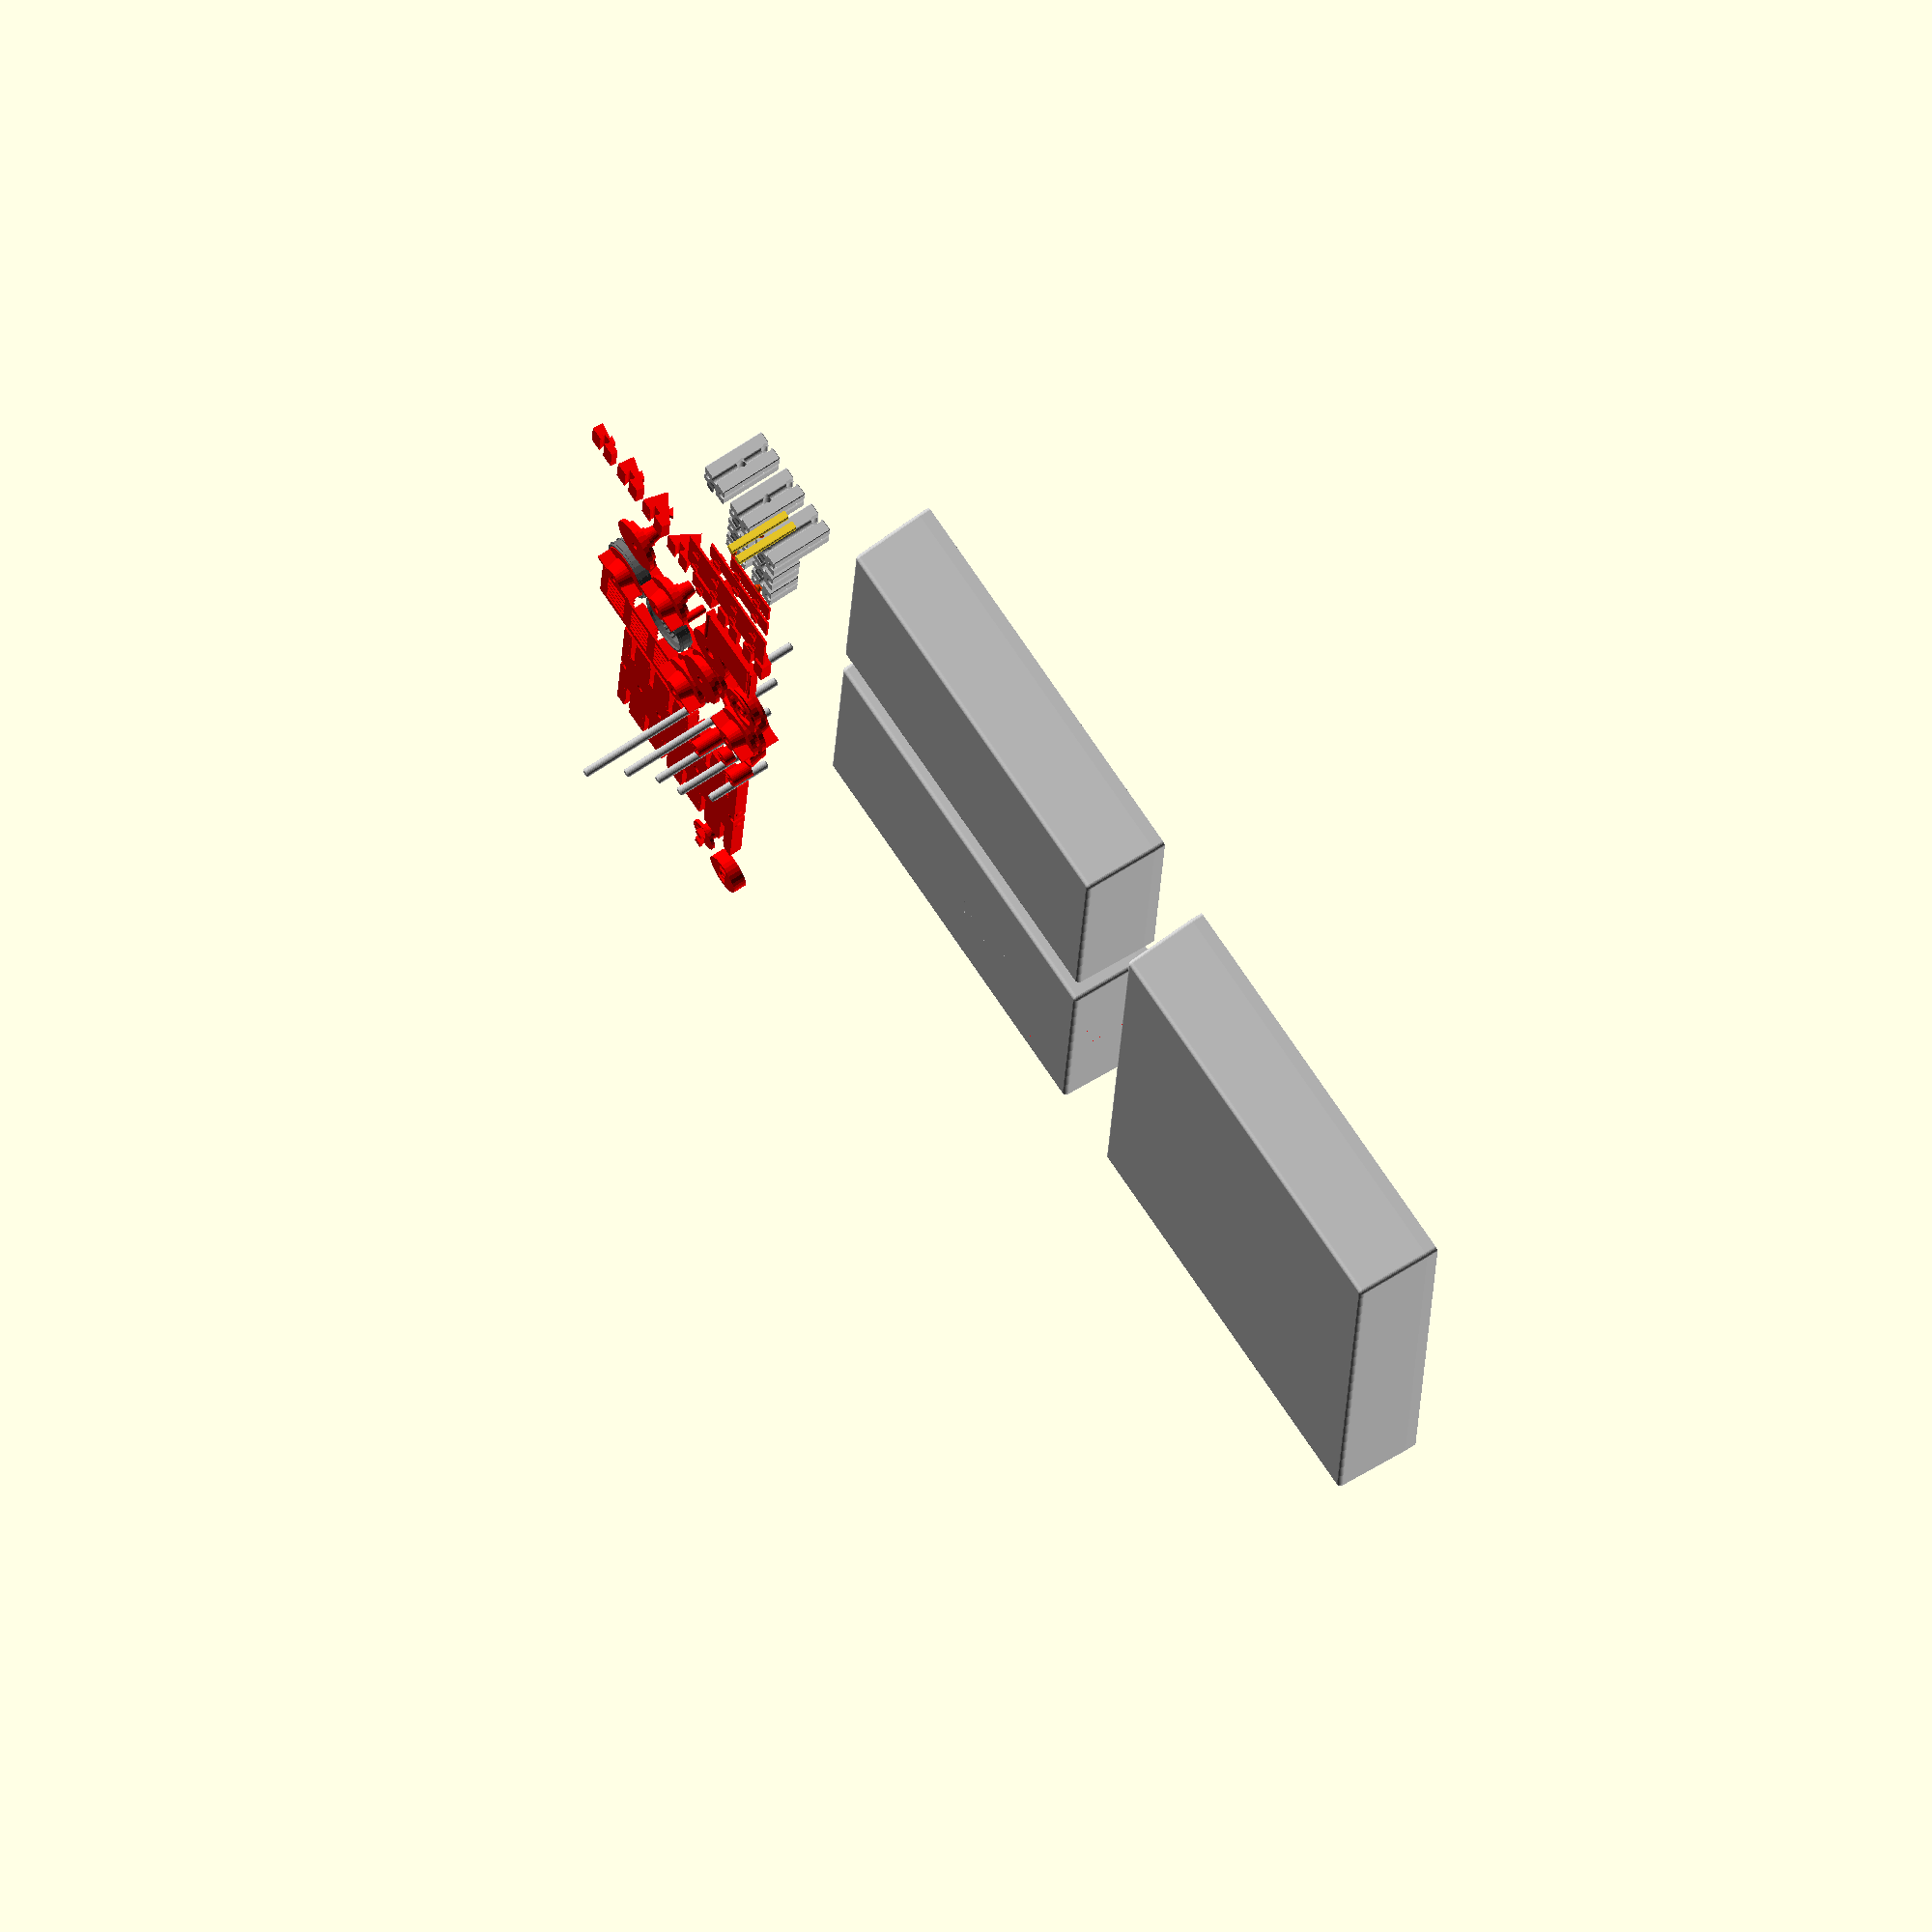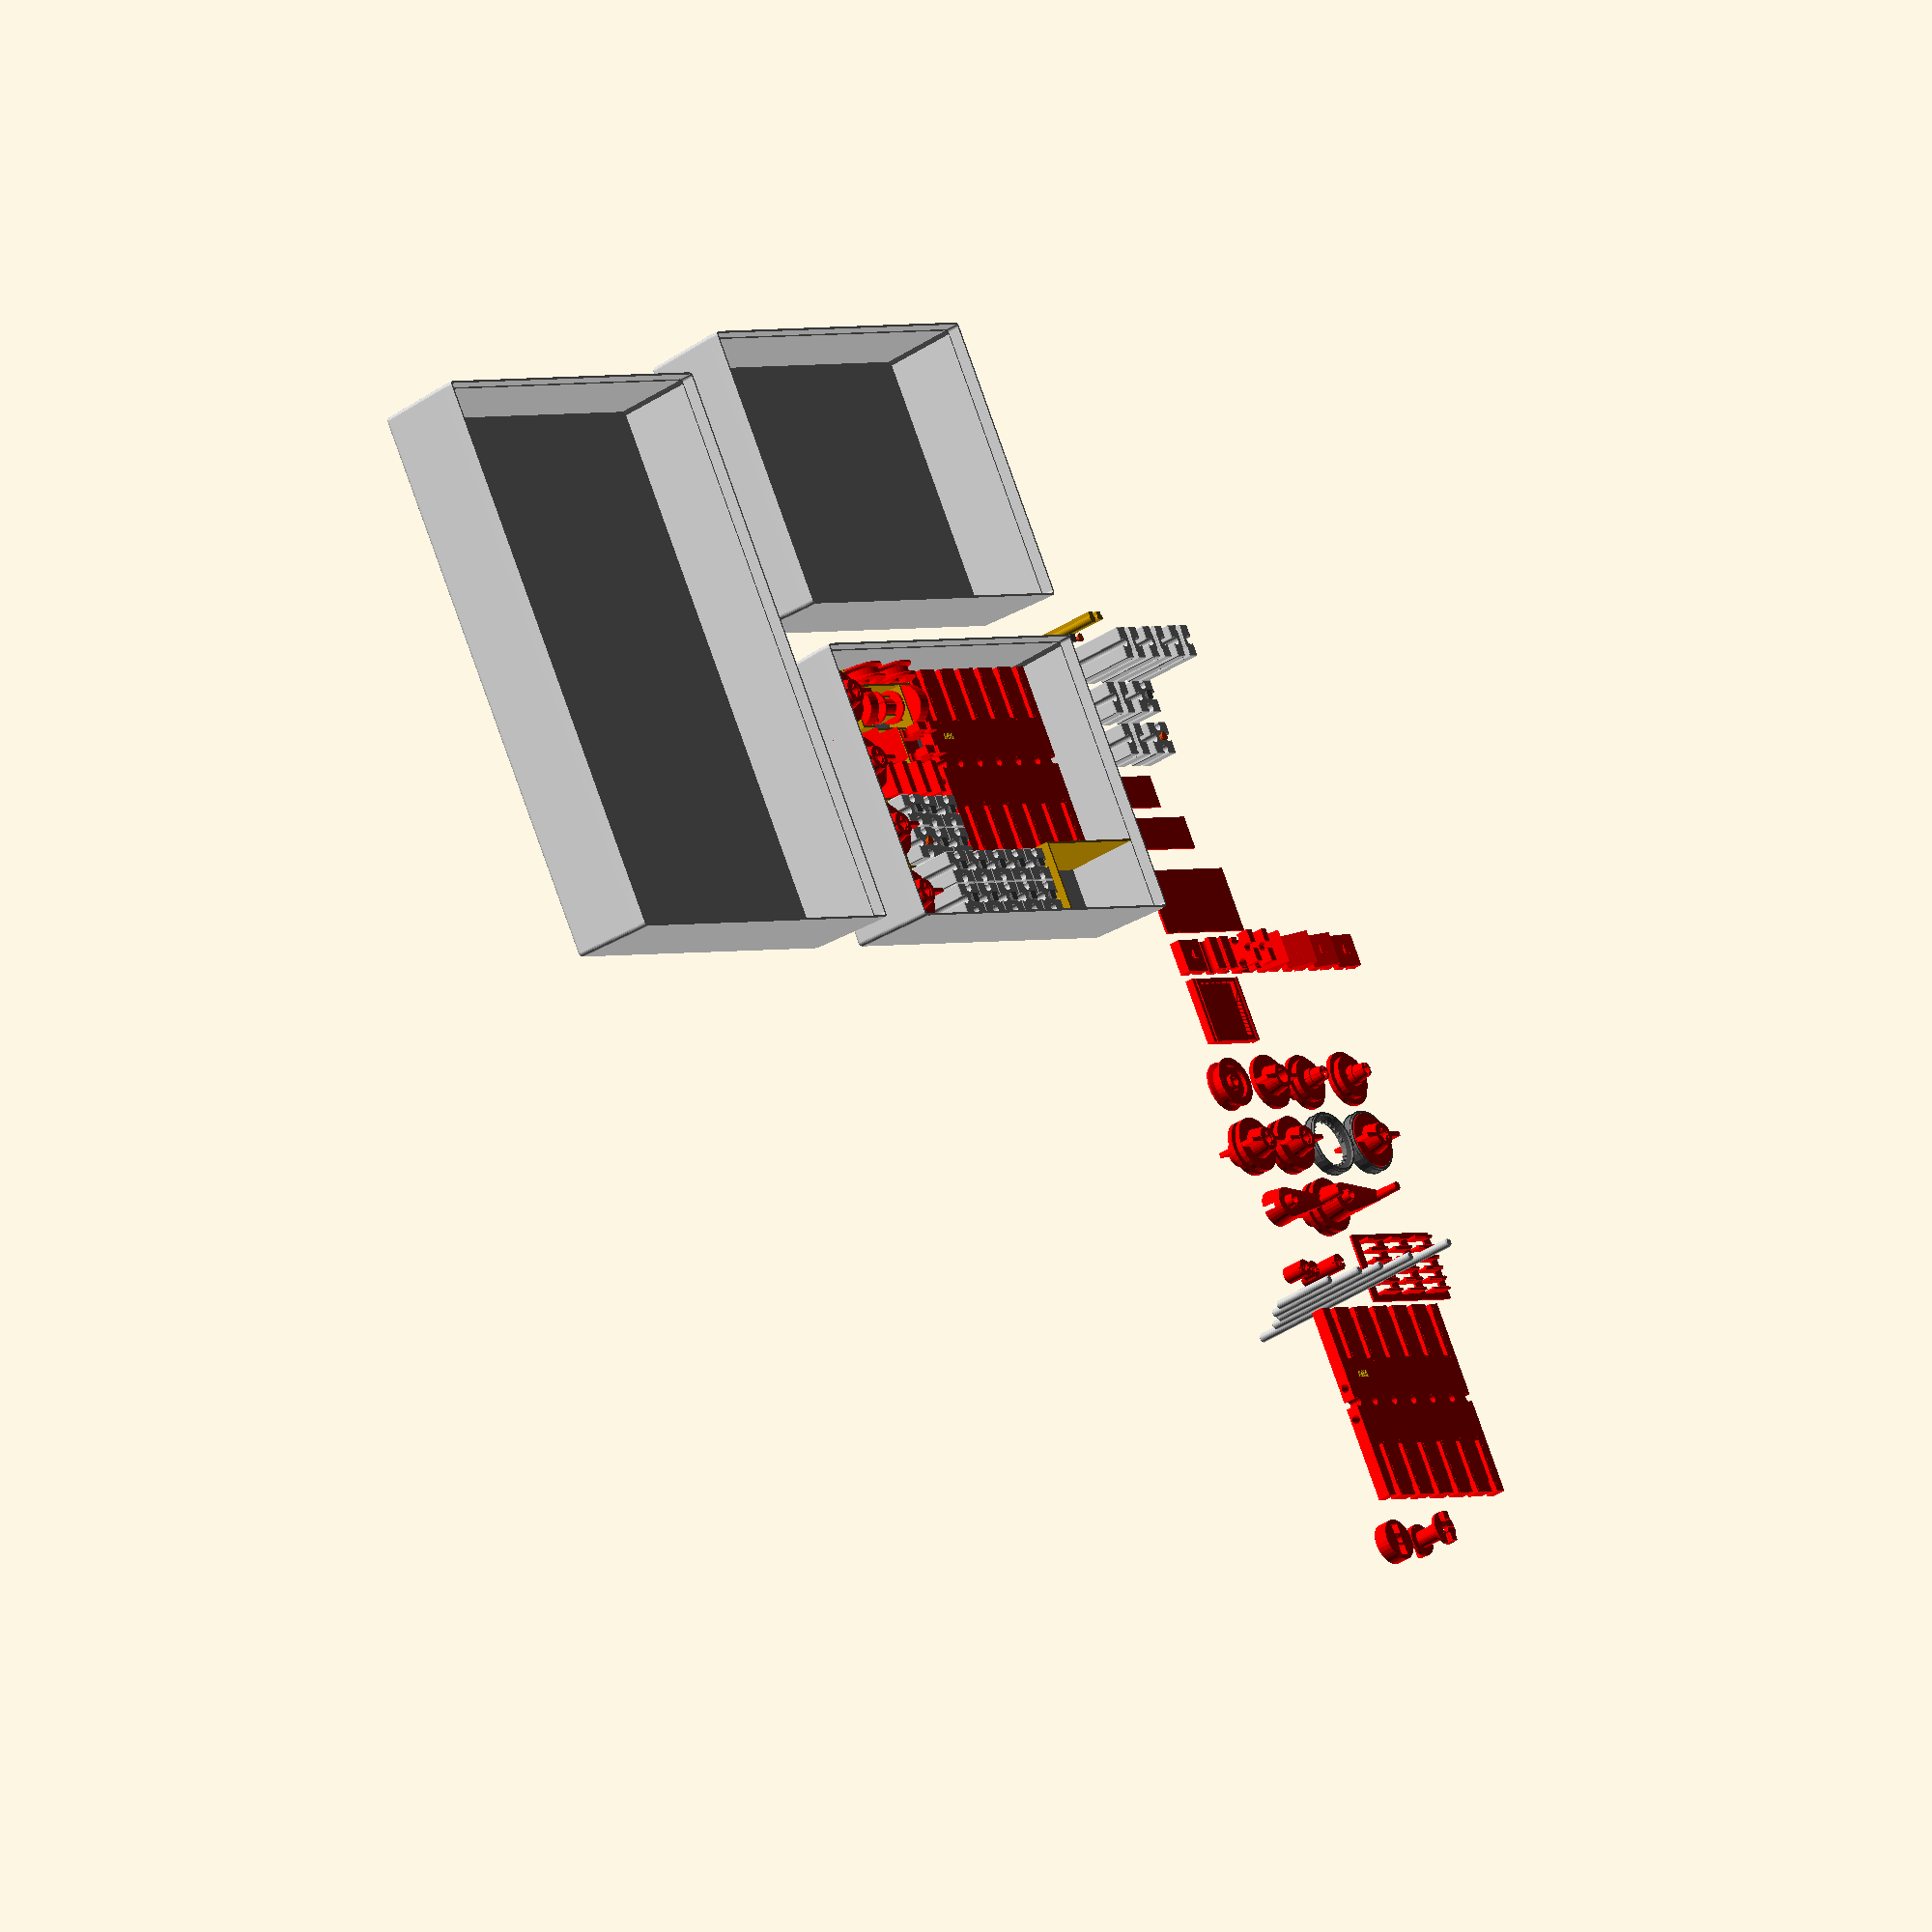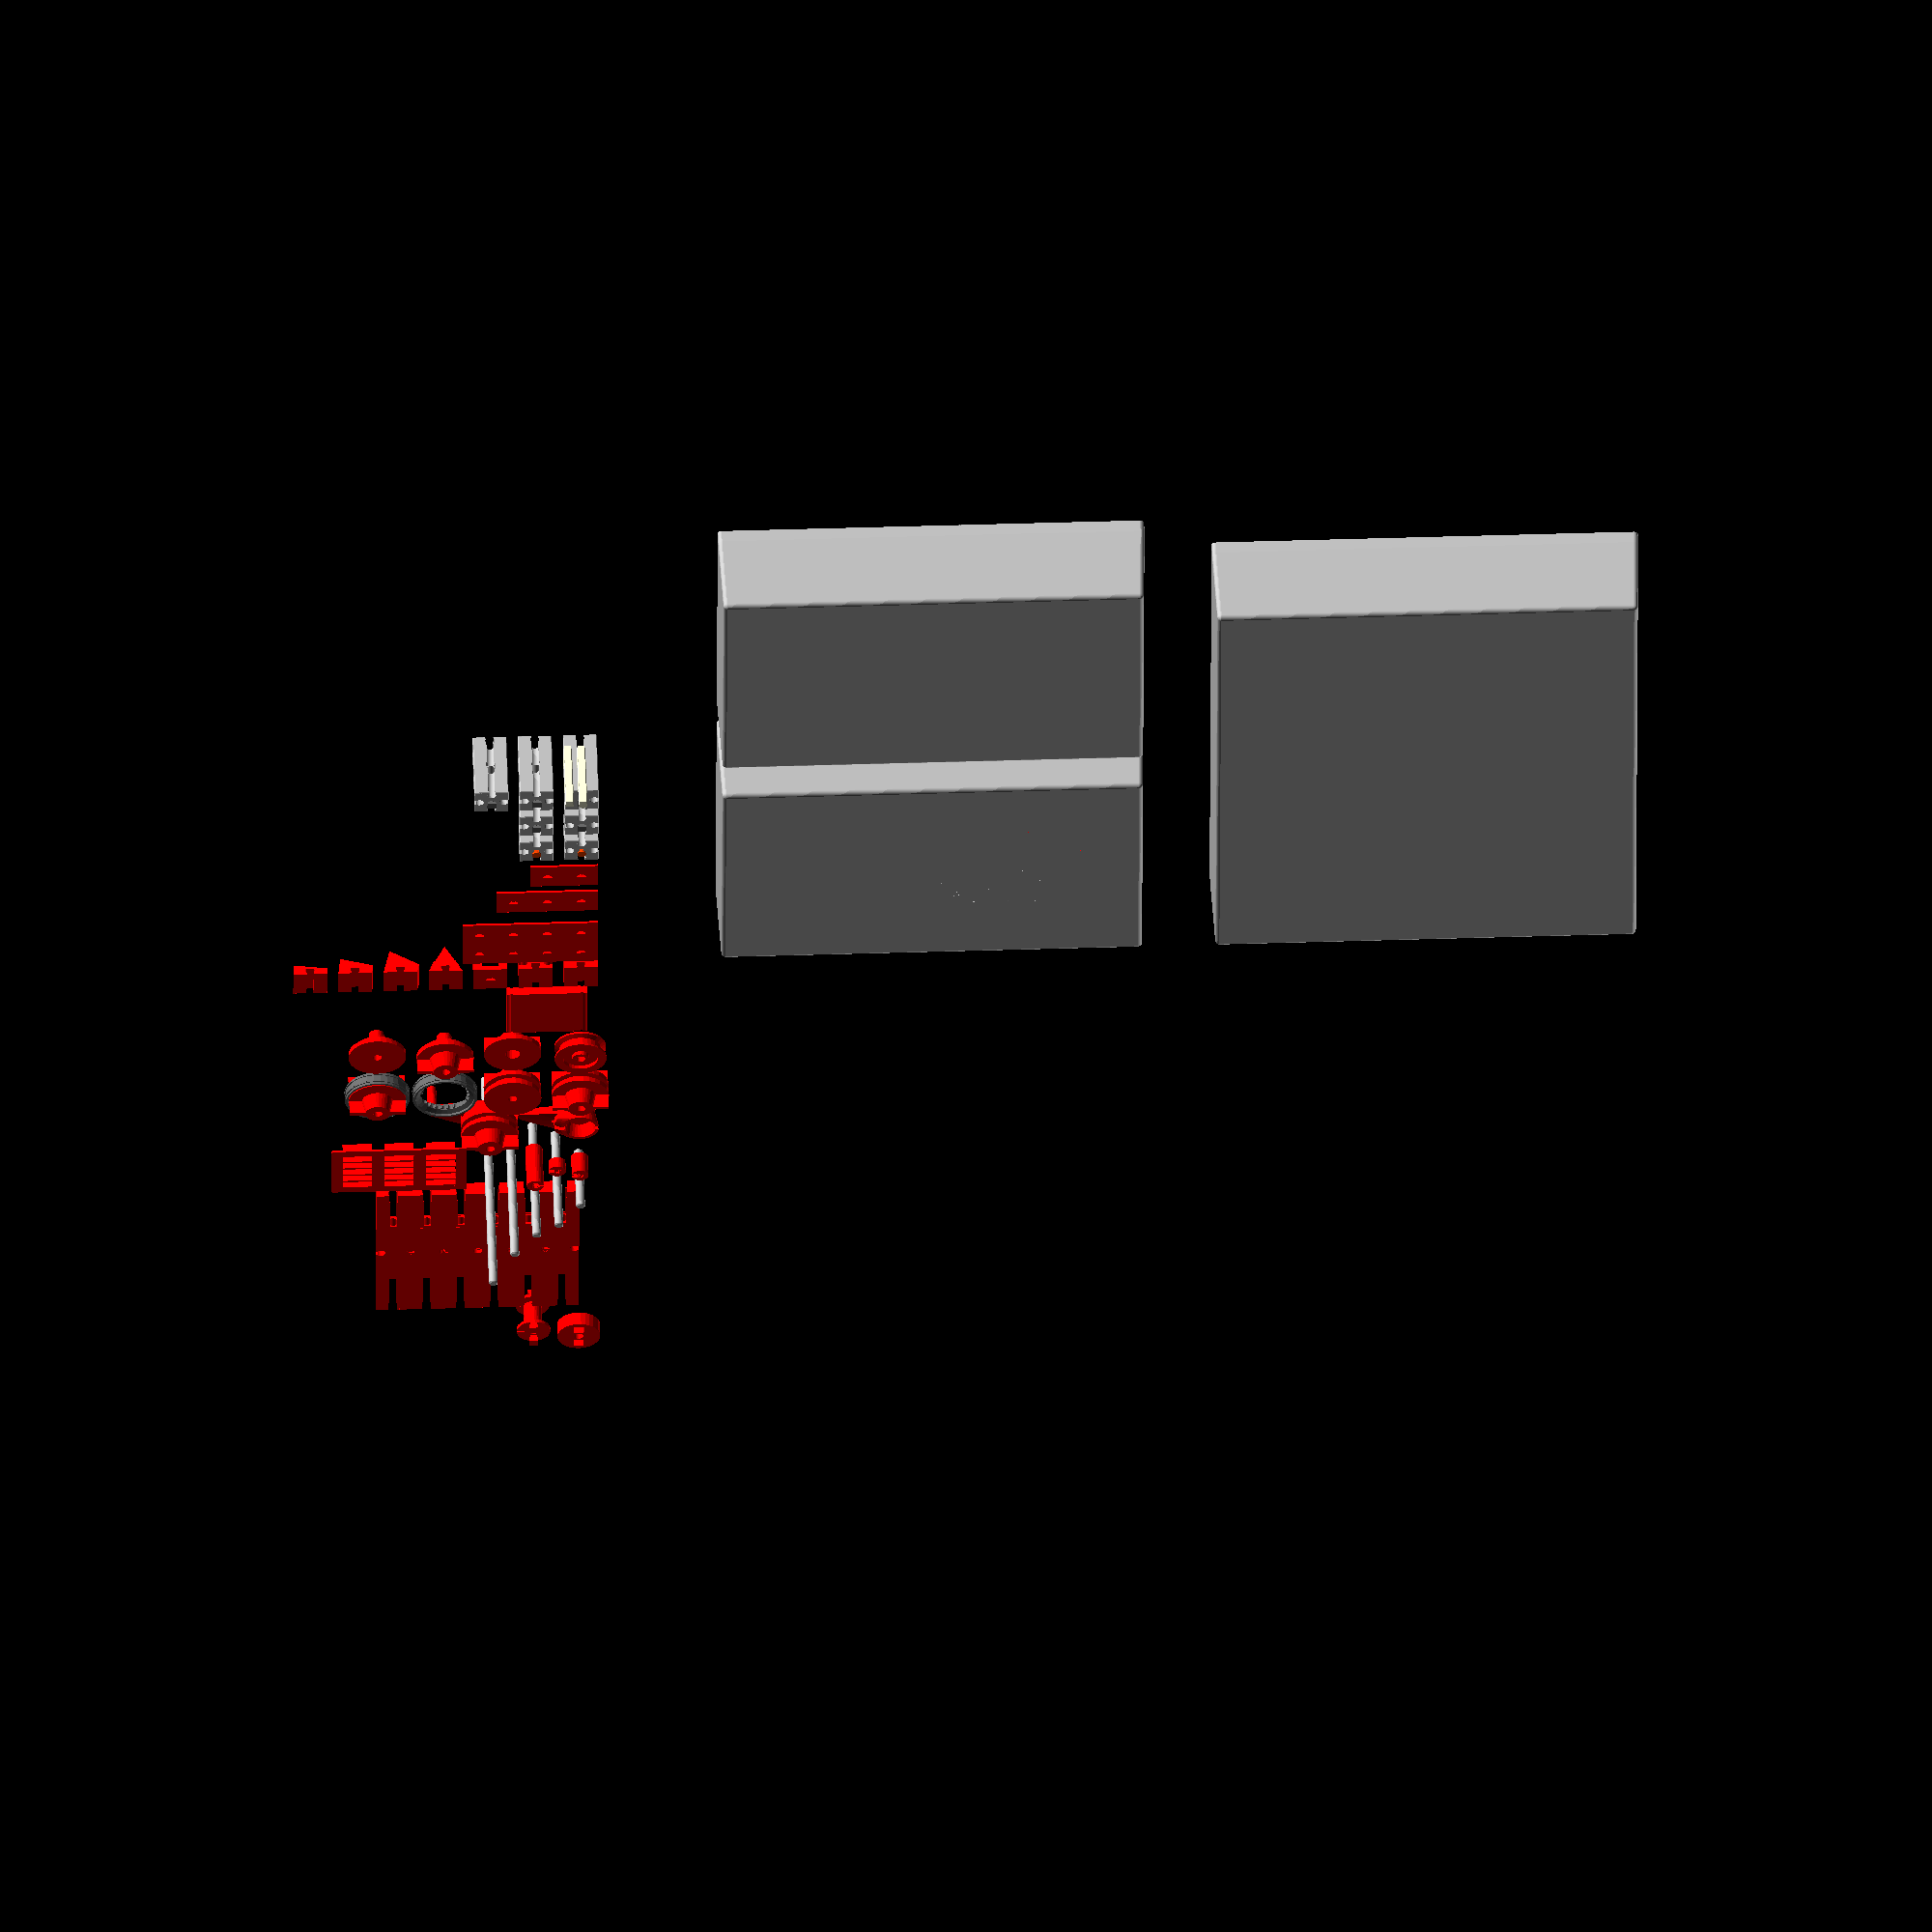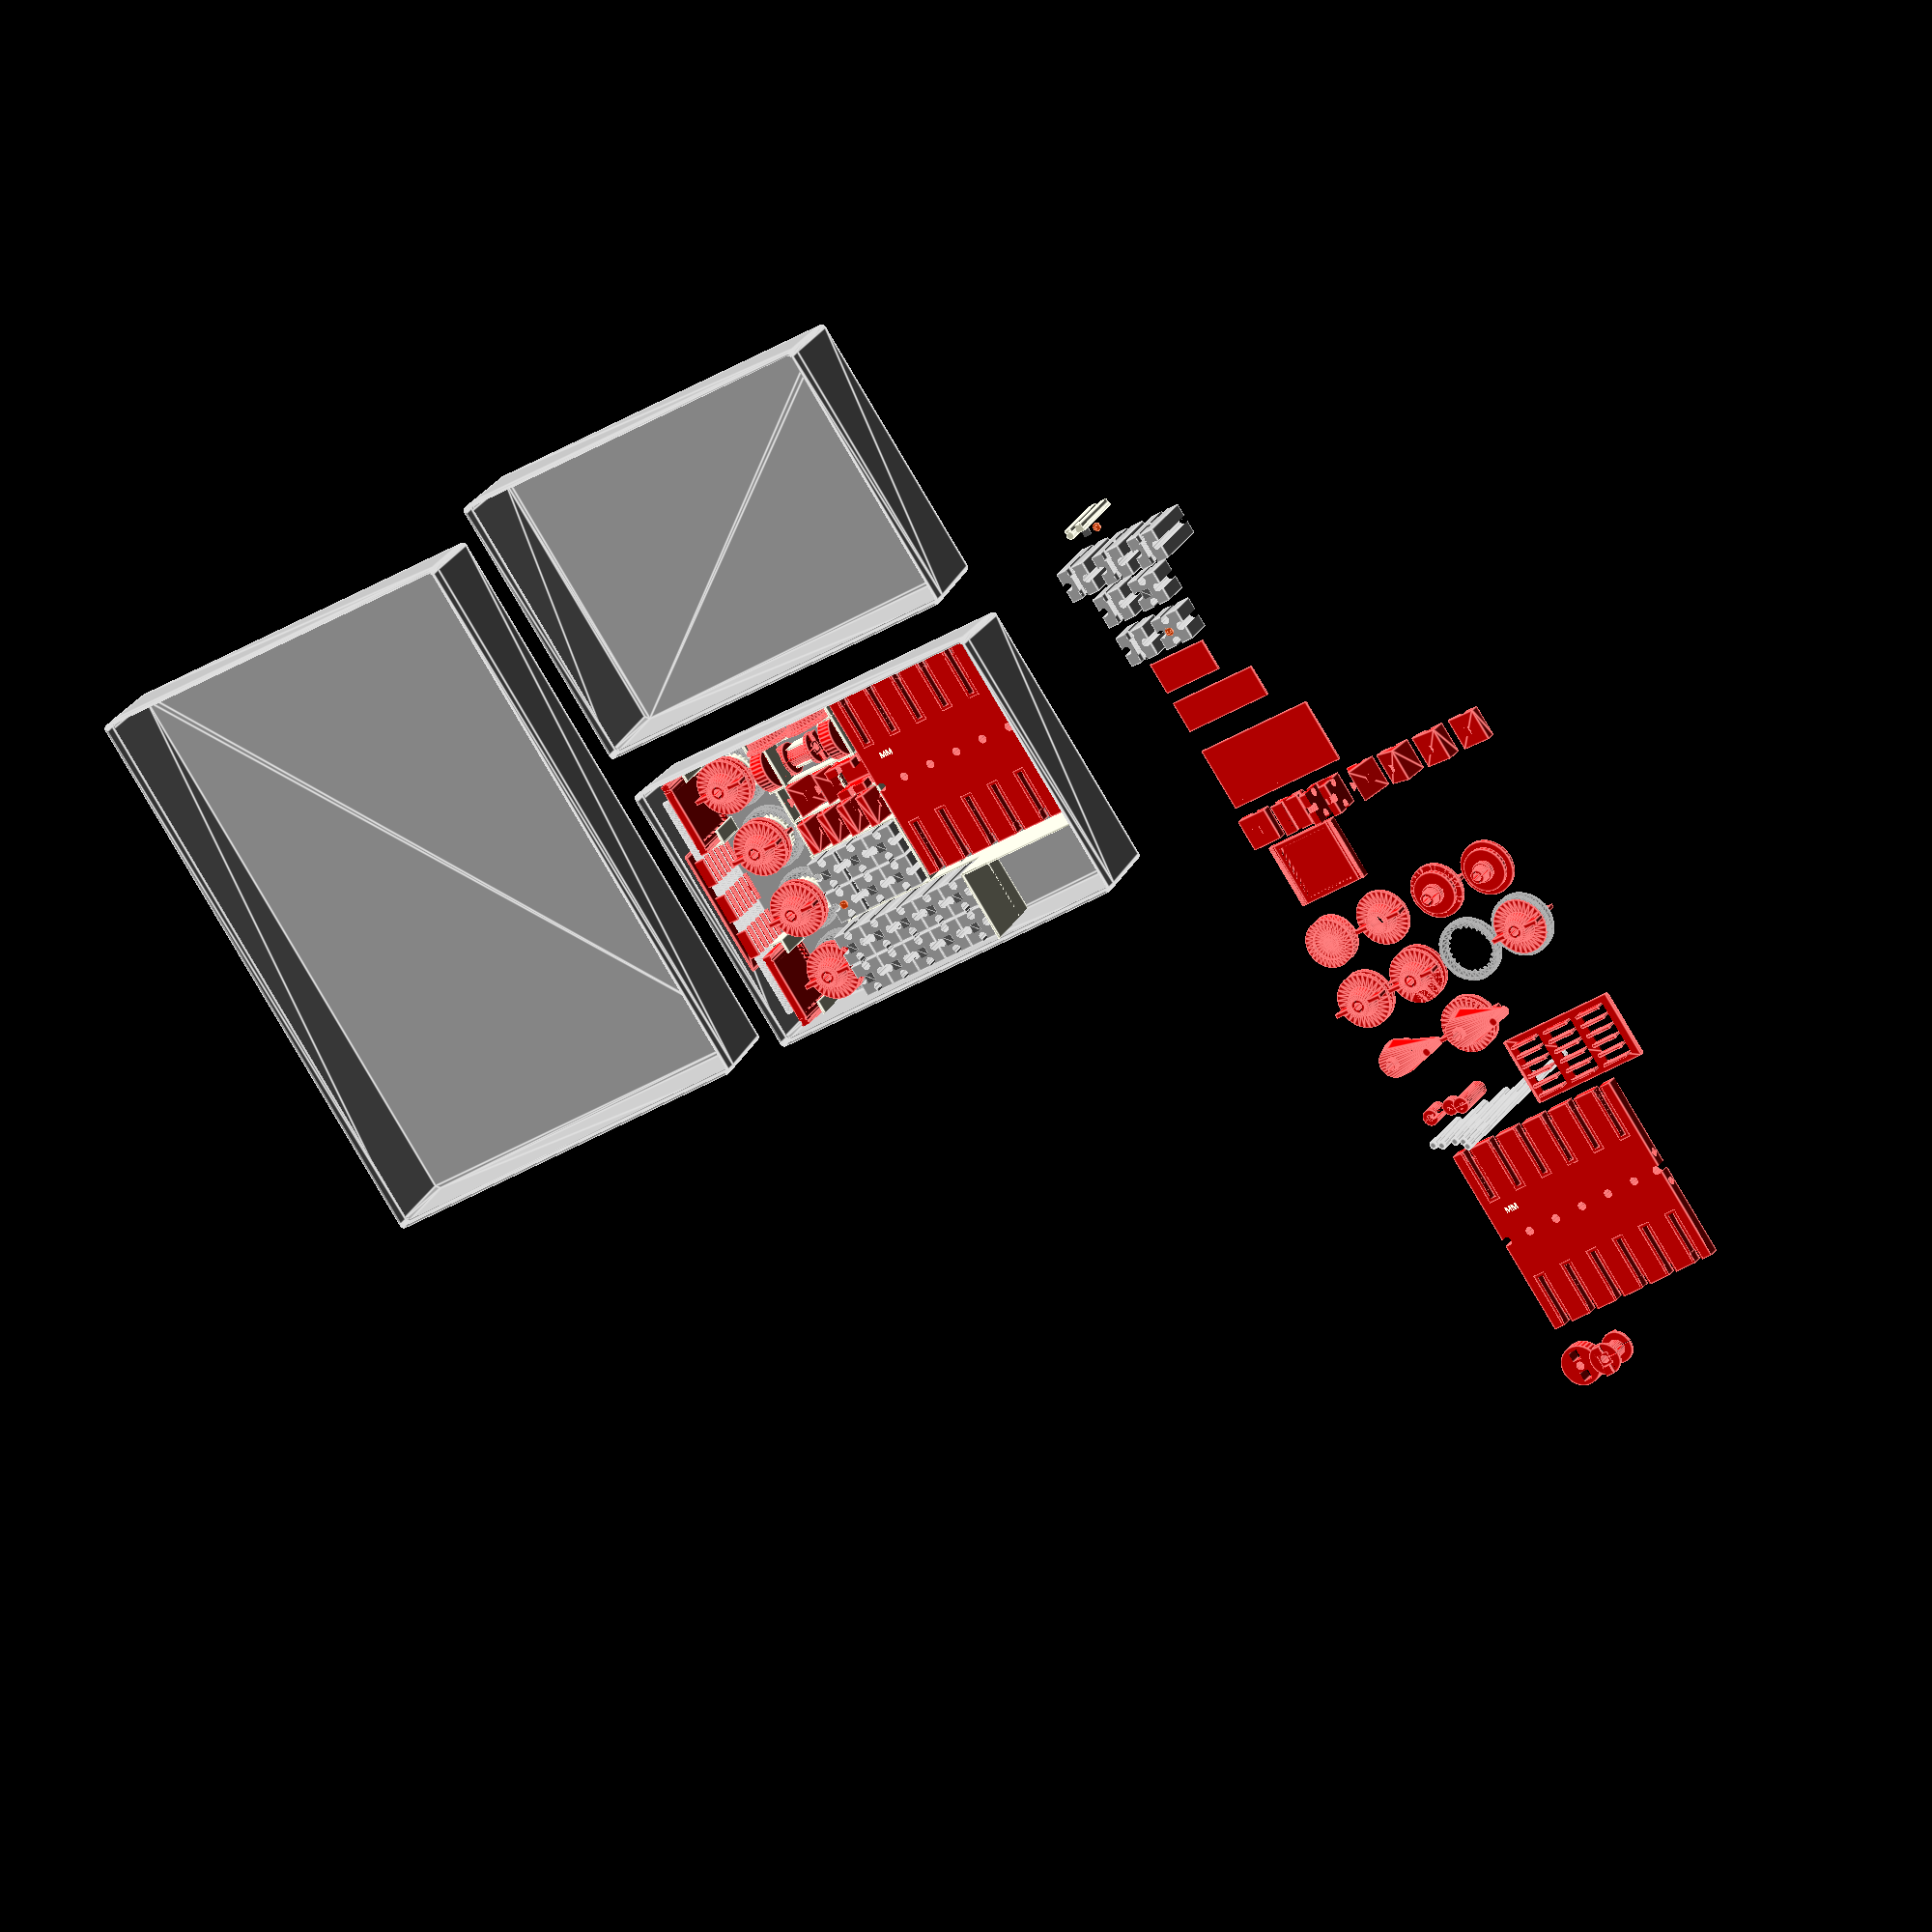
<openscad>
// === globale Variablen ===========================

no_screwslots = false;  // Schraubenschlitze in den Rastnasen

$fn=30;


// === reale Bausteine =============================

/**
 * 1966:31003 Baustein 30 (graun)
 */
module Baustein30(color="Silver") {
    Grundbaustein(color=color);
}

/**
 * 1973:31004 Baustein 30 Vierkantbohrung (grau)
 */
module Baustein30viereckloch(color="Silver") {
    Grundbaustein(color=color, querloch=true,viereckloch=true);
}

/**
 * 1966:31004 Baustein 30 Rundbohrung (grau)
 */
module Baustein30rundloch(color="Silver") {
    Grundbaustein(color=color, querloch=true,viereckloch=false);
}

/**
 * 1966:31005 Baustein 15 (grau)
 */
module Baustein15(color="Silver") {
    Grundbaustein(len=15,color=color);
}

/**
 * 1966:31006 Baustein 15 2Z (grau)
 */
module Baustein15_2z(color="Silver") {
    Grundbaustein(len=15,rastnasen=2,color=color);
}

/**
 * 1966:31007 Baustein 15 2RZ (rot)
 */
module Baustein15_2rz(color="Silver") {
    Grundbaustein(len=15,rastnasen=2,rundnase=true,color=color);
}

/**
 * 1966:31059 Baustein 15 RZ (rot)
 */
module Baustein15rz(color="Silver") {
    Grundbaustein(len=15,rundnase=true,color=color);
}

/**
 * 1973:37237 Baustein 5 (rot)
 */
module Baustein5() {
    color("red") {
        difference () {
            translate ([-7.5,-7.5]) cube([15,15,5]);
            rotate ([-90,0,0]) flachnut();
        };
        translate ([0,0,5]) rastnase();
    };
}

/**
 * 1975:37468 Baustein 7.5 (rot)
 */
module Baustein7() {
    color("red") {
        difference () {
            translate ([-7.5,-7.5]) cube([15,15,7.5]);
            // die beiden Flachnuten oben und unten
            rotate ([-90,0,0]) flachnut();
            translate ([0,0,7.5]) rotate ([90,0,0]) flachnut();
            // die Rundnuten an den Seiten
            // links
            translate ([-7.5,0,7.5/2])
                rotate ([0,90,90])
                    nut();
            // rechts
            translate ([7.5,0,7.5/2])
                rotate ([0,90,270])
                    nut();

        };
    };
}

/**
 * 1975:37636 Rollenlager 15 (rot)
 *
 * Ausrichtung: Rastnasen unten, Innenraum offen entlang Y-Achse
 * FIXME: Materialstärke wild geschätzt. Nachmessen!
 */
module Rollenlager15() {
    color("red") {
        difference () {
            // Grundkörper
            translate ([-7.5,-7.5,0]) cube(15);
            // Aussparung Innenraum
            translate ([-3.75,-8,2]) cube([7.5,16,15]);
            // Nut hinten
//            translate ([0,7.5,0]) rotate ([0,0,0])  nut();
            // Nut vorne
//            translate ([0,-7.5,0]) rotate ([0,0,180])  nut();
            // Nut hinten
            translate ([0,7.5,7.5]) rotate ([0,90,0])  nut();
            // Nut hinten
            translate ([0,-7.5,7.5]) rotate ([180,90,0])  nut();
            // Nut oben
            translate ([0,0,15]) rotate ([90,0,90])  nut();
        };
        rotate ([180,0,0]) rastnase();
    };
}


/**
 * 1966:31010 Winkelstein 60° (rot)
 *
 * Referenzpunkt: mittig auf der Seite mit der Flachnut
 */
module Winkelstein60() {
    color("Red") {
        winkelstein(r=7.5,a=60);
        translate([7.5,0])
            rotate([0,60,0])
                translate([-7.5,0])
                    rastnase();
    };
}

/**
 * 1966:31011 Winkelstein 30° (rot)
 *
 * Referenzpunkt: mittig auf der Seite mit der Flachnut
 * Geometrie: 30° Segment eines Kreisbogens mit r=15mm
 * Die Rastnase und die Flachnut liegen genau auf diesem Radius.
 *
 *
 */
module Winkelstein30() {
    winkelstein(r=15,a=30);
}


/**
 * 1983:31981 Winkelstein 15° (rot)
 *
 * Referenzpunkt: mittig auf der Seite mit der Flachnut
 * Geometrie: 15° Segment eines Kreisbogens mit r=22.5mm
 * Die Rastnase und die Flachnut liegen genau auf diesem Radius.
 *
 *
 */
module Winkelstein15() {
    winkelstein(r=22.5,a=15);
}


/**
 * 1984:32071 Winkelstein 7.5° (rot)
 *
 * Referenzpunkt: mittig auf der Seite mit der Flachnut
 * Geometrie: 7.5° Segment eines Kreisbogens mit r=30mm
 * Die Rastnase und die Flachnut liegen genau auf diesem Radius.
 *
 * FIXME: Der Radius ist nur geraten, ich hatte keine Teile zum
 * Nachmessen!
 */
module Winkelstein7() {
    winkelstein(r=30,a=7.5);
}


/**
 * 1966:31013 Flachstein 30 (rot)
 *
 * Referenzpunkt: linke untere Ecke
 */
module Flachstein30(color="Red") {
    color(color) {
        difference() {
            union() {
                translate([30,15,0]) rotate([0,90,90]) flachnut();
                translate([0,15,0])  rotate([0,90,270]) flachnut();
                translate([0,0,-2]) cube ([30,30,4]);
            };
            translate([2,2,0]) cube ([26,26,2.01]);
        };
    }
}


/**
 * 1971:35795 Seilrolle 21x7 (rot)
 *
 * Referenzpunkt: Mittig auf der Drehachse
 */
module Seilrolle21x7() {
    color("Red")
    rotate_extrude(convexity = 10)
    polygon( points=[
        // top side profile:
        // d=4mm inner hole, d=7.5mm inner flange, d=15.5mm middle flange (3.5mm thick), d=23mm outer flange
        [2.05,3.5],[3.75,3.5],[3.75,1.75],[7.75,1.75],[7.75,3.5],[11.5,3.5],
        // outer side profile:
        //   1mm staight, 1mm -2mm,
        //   3mm staight,
        //   1mm +2mm, 1mm straight
        [11.5,2.5],[9.5,1.5],
        [9.5,-1.5],[11.5,-2.5],
        // bottom side (symmetrical to the top side)
    [11.5,-3.5],[7.75,-3.5],[7.75,-1.75],[3.75,-1.75],[3.75,-3.5],[2.05,-3.5],[2.05,3.5]
    ] );
    }


/**
  * 1966:31014 Nabe 25 komplett
  *
  * Referenzpunkt: mittig in der Radaufnahme
  * Größen:
  * - von Mitte bis Oberseite der Hauptscheibe: 3.3mm
  * - Von Mitte bis Unten: 10.55-1.1 = 9.45mm
  * - von Mitte bis Oben:   8.7 +1.1 = 9.8mm
  * - Gesamthöhe 19.25mm (FIXME: soll = 18mm)
  * 
  */
module Nabe() {
    translate([0,0,1.1]) Nabenoberteil();
    translate([0,0,-1.1]) Nabenunterteil();
//    translate([0,0,-4.75]) Nabenunterteil();
}

/**
  * 1966:31015 Flachnabe 25 komplett (rot)
  *
  * Referenzpunkt: mittig bei der Radaufnahme
  * Größen:
  * - von Mitte bis Oberseite der Hauptscheibe: 3.3mm
  * - Von Mitte bis Unten: 12.75-3.65 = 9.1mm
  * - von Mitte bis Oben:   8.7 +1.1  = 9.8mm
  * - Gesamthöhe
  * 
  */
module Flachnabe() {
    translate([0,0,1.1]) Nabenoberteil();
    translate([0,0,-3.65]) Flachnabenunterteil();
}

/**
 * 1966:31026 Handkurbel KR25 (rot)
 *
 * Simplified model with only aprox. measurements.
 * Some internal cut outs missing.
 *
 * Referenzpunkt: Achsenmitte am unteren Ende der Kurbel. Griff liegt dann 25mm weiter links (dx=25mm)
 * Zur richtigen Montage auf einer Nabe muss die Kurbel um dz=+3.3mm verschoben werden.
 */
module Handkurbel() {
    color("Red")
    difference() {
        union() {
            hull() {
                cylinder(d1=17,d2=14,h=8.5);
                translate ([25,0,20-13.5]) cylinder(d=4.5,h=3);        }
            // the axle holder top
            translate ([0,0,12-5]) cylinder(d1=7,d2=5,h=5);
            // handle
            translate ([25,0,20-13.5]) cylinder(d1=4.5,d2=4,h=13.5);
        }
        // cut out the part under the handle
        rotate_extrude() polygon(points=[[11.5,0],[11.5,4],[28,7],[28,0],[11.5,0]]);
        // empty the interior of the main part
        translate([0,0,-0.01]) cylinder(d1=17-3,d2=11.5,h=6);
        cube([25,2.5,11],center=true);
        // axle bore
        cylinder(d=4,h=25,center=true);
    }
}


/**
 * 1966:31023 Klemmbuchse 10
 *
 * Klemmbuchse entlang der Z-Achse.
 *
 * Referenzpunkt: mittig im Teil auf der Achse.
 */
module Klemmbuchse10(l=10) {
    color("Red")
    difference() {
        cylinder(d=7.7,h=l,center=true);
        cylinder(d=3.5,h=l+0.01,center=true);
        translate([0,-1.25,-l/2-0.01]) cube([4,2.5,l+0.02]);
        translate([-4,-0.5,l/2-1]) cube([4,1,1+0.01]);
    }
}


/**
 * 1975:37679 Klemmbuchse 5
 *
 * Klemmbuchse entlang der Z-Achse.
 *
 * Referenzpunkt: mittig im Teil auf der Achse.
 */
module Klemmbuchse5() {
    Klemmbuchse10(l=5);
}


/**
 * 1966:31024 Klemmkupplung 20
 *
 * Klemmkupplung entlang der Z-Achse.
 *
 * Referenzpunkt: mittig im Teil auf der Achse.
 */
module Klemmkupplung20() {
    l=20;
    color("Red")
    difference() {
        cylinder(d=7.7,h=l,center=true);
        cylinder(d=4,h=l+0.01,center=true);
        translate([-4,-0.25,l/2-1.5]) cube([8,0.5,2]);
        translate([-4,-0.25,-l/2-2+1.5]) cube([8,0.5,2]);
    }
}


/**
 * 1970:31081 Achshalter 30x60 (rot)
 *
 * Referenzpunkt: mittig in der Fläche, auf der Unterseite.
 * Größe: 32x60x6.
 * Ankerpunkte: Mittelpunkte der Achsen bei x=0, y=[-10;-5;0;5;10] und z=3 gegenüber dem Achshalter.
 * Quality: fair, but not an exact copy.
 */
module Achshalter30x60() {
    color("red") {
        difference() {
            // base plate
            linear_extrude(1)
                offset(r=1)
                    square(size=[60-2,32-2],center=true);
            // big holes in the base plate
            for (i=[-18.5,0,18.5])
                translate([i,0,0])
                    cube([13,24,5],center=true);
        }
        // add the axis holders
        for (x=[-13-5.5,0,13+5.5]) {
            for (y=[-12.5:5:12.5])
                translate([x,y,3]) 
                    cube([13.02,1,6],center=true);
            for (y=[-10:5:10]) {
                translate([x,y+2,5]) 
                    rotate([0,90,0]) cylinder(d=1,h=13.02,center=true);
                translate([x,y-2,5]) 
                    rotate([0,90,0]) cylinder(d=1,h=13.02,center=true);
            };
        }
    }
}


/**
 * Metallachsen
 *
1966:31034 Metallachse30
1966:31033 Metallachse50
1966:31032 Metallachse60
1975:37384 Metallachse80
1982:31040 Metallachse90
1966:31031 Metallachse110
1982:31036 Metallachse125
1982:31030 Metallachse150
1995:36975 Metallachse160
1971:35696 Metallachse170
1971:35697 Metallachse200
1968:31310 Metallachse235
2016:159590 Metallachse235
1985:31055 Metallachse240
2003:107436 Metallachse260
2003:107435 Metallachse275
1985:32355 Metallachse315
1969:31377 Metallachse360
1985:32356 Metallachse435
2016:160357 Metallachse450
 */
module Metallachse30() {color("Silver") achse(30);}
module Metallachse50() {color("Silver") achse(50);}
module Metallachse60() {color("Silver") achse(60);}
module Metallachse80() {color("Silver") achse(80);}
module Metallachse110() {color("Silver") achse(110);}
module Metallachse150() {color("Silver") achse(150);}


/**
 * 1966:31017 Reifen 30 (schwarz)
 *
 * Profil aussen: 1mm klein, 0.5mm groß, 3mm klein, 0.5groß, 1 klein
 * - Durchmesser groß 29, klein 28
 *   innen 26, 22(25.5, 21.5?)
 *   Anfasung innen 2.5, 45°, 0.75
 * Referenzpunkt: mittig im Reifen
 */
module Reifen30() {
    color("DimGray") {
        rotate_extrude()
            polygon(points=[[11,1],[13,2],[13,3],
            [14,3],[14,2],[14.5,2],[14.5,1.5],[14,1.5],
            [14,-1.5],[14.5,-1.5],[14.5,-2],[14,-2],[14,-3],
            [13,-3],[13,-2],[11,-1],
            [11,1]]
            );
        // add the inner teeth
        reifenzaehne();
        rotate([0,0,120]) reifenzaehne();
        rotate([0,0,240]) reifenzaehne();
    };
}


/**
 * 1966:31020 Klemmring Z36 m0,5 für Seiltrommel (rot)
 *
 * Referenzpunkt: mittig im Teil, Teil liegt flach in X/Y Ebene
 * quality: 1 (outline only) FIXME
 *
 */
module KlemmringZ36()
{
    color("red")
    difference() {
        cylinder(d=19,h=6.3,center=true);
        // almost rectangular holes
        for (i=[0,180])
            rotate([0,0,i]) translate([0,5,0]) cube([4.5,4.5,10],center=true);
        // hole
        cylinder(d=4,h=7,center=true);
    }
}


/**
 * 1966:31016 Seiltrommel 15 (rot)
 *
 * Geometrie: Länge 15mm, Durchmesser innen knapp 8mm, aussen 15mm
 * Referenzpunkt: Trommel steht senkrecht entlang der Z-Achse, Referenzpunkt ist mittig am unteren Ende
 * quality: 5 (good, but some details missing)
 */
module Seiltrommel15() {
    color("red")
    difference() {
        union () {
            cylinder(d=8,h=15);
            cylinder(d=15,h=1.5);
            translate([0,0,15-1.5]) cylinder(d=15,h=1.5);
            rotate([90,0,0]) flachnut(l=14);
            translate([0,0,15]) rotate([-90,0,0]) flachnut(l=14);
        };
        // axle hole
        cylinder(d=4,h=31,center=true);
        // the gap in the middle of the flat connector
        translate([-3,-3,15]) cube(6);
        translate([-3,-3,-6]) cube(6);
        // the small slot
        translate([0,0,-0.1]) cube([10,0.5,16]);
    };
}

/**
 * Slotlöcher am Anfang und Ende sind weniger tief
 * Vertiefungen rund um die Mittellöcher
 * Logo
 */
module Grundplatte90x90(l=90,b=90) {
    color("Red")
    difference() {
        cube([l,b,6]);
        // slots on both sides
        for (i=[7.5:15:l]) {
            translate([i,0,3]) rotate([270,0,0]) slot();
            translate([i,b,3]) rotate([90,0,0]) slot();
        };
        // row of holes in the middle
        // a) corner hole left
        translate([0,b/2,0])
            rotate([0,0,90])
                nut();
        // b) corner hole right
        translate([l,b/2,0])
            rotate([0,0,270])
                nut();
        // c) row of holes in the middle
        for (i=[15:15:l-1]) {
            translate([i,b/2,-0.01]) cylinder(d=4,h=7);
        };
        // holes an the side flanks
        // left
        translate([-0.1,b/2-7.5,3]) rotate([0,90,0]) cylinder(d=4,h=20.1);
        translate([-0.1,b/2+7.5,3]) rotate([0,90,0]) cylinder(d=4,h=20.1);
        translate([l+0.1,b/2-7.5,3]) rotate([0,270,0]) cylinder(d=4,h=20.1);
        translate([l+0.1,b/2+7.5,3]) rotate([0,270,0]) cylinder(d=4,h=20.1);
    }

    // eye candy: emboss the logo
    translate([13,b-32,5.5]) logo();
}

/* === leere Kästen ======================================= */

/**
Box 262x189x40 hobbywelt (grau)
Box 189x131x40 u-tS neutral (grau)
1975:37386 Box 189x131x40 50 (grau)
1975:37387 Box 189x131x40 50-1 (grau)
1975:37378 Box 189x131x40 50-2 (grau)
 */

/**
 * Box 250: außen 189x131x40, innen 186x128x38.5 (nutzbar 33mm)
 *
 * Nutzbare Innenhöhe 33mm, wenn der Deckelbereich freigehalten
 * werden soll.
 *
 * Außenmaß unten 128.5, oben 130.5 => stapelbar
 * Wandstärke 1.5mm
 * Deckelaussparung 5.5mm hoch, Wandstärke hier 1mm
 * Eckenradius außen 2mm
 * Eckverstärkungen (Eckpfosten) 1.5x1.5mm
 * Wandstärke der Fachteiler 1mm
 */
module Box250() {
    stapelbox(topx=189,topy=131,h=40);
}

module Box500() {
    stapelbox(topx=262,topy=189,h=40);
}


/* === gefüllte Kästen ==================================== */

/*
 * Berechnung der Positionen:
 * Außenmaß 189x131, 1.5mm Wandstärke => Innenmaß 186x128
 * Es gibt aber noch die Stapelschräge von 1.25mm pro Seite,
 * deshalb ist der Innenraum am Boden nur 183.5x125.5.
 *
 * Die Fachteiler müssen entlang der Außenseiten offen bleiben
 * um nicht mit ihren senkrechten Außenwänden durch die
 * Grundschale durchzustechen.
 * Trotzdem bleibt noch das Problem mit den senkrecht
 * auftreffenden Wänden.
 *
 * Damit sie nicht in Bodennähe durchstechen wird an den
 * Außenwänden noch ein Rand von jeweils 1mm vorgesehen,
 * es ergibt sich das kalkulatorische Innenmaß von 184x126 bei
 * einer kalkulatorischen Wandstärke von 2.5mm.
 *
 */
module Box250_50() {
    // Koordinaten der einzelnen Teilfächer.
    // Orientierung des Kastens: Räder links

    // Horizontal:
    dx1=43;//189-2*1.5-dx3-dx4-2*1;  // Breite linker Rand
    dx2=46;         // Breite mittlere Fachreihe
    dx3=76;         // Breite Fach Baustein30
    dx4=63;         // Breite Kleinkramfach

    x1=1.5+1;       // linker Rand Innenraum oben, 1mm padding für Schräge
    x2=x1+dx1+1;    // Beginn mittlere Fachreihe
    x3=x2+dx2+1;    // Beginn Grundplatte
    x4=x2+dx3+1;    // Beginn Kleinkramfach
    x5=x4+dx4;      // kalk. rechter Rand Innenraum

    // Vertikal:
    dy1=31.5;       // Innenmaß Kleinkramfach/Baustein30
    dy2=31.5;       // Innenmaß Baustein15
    dy3=16;         // Innenmaß Winkelstein30
    dy4=16;         // Innenmaß Winkelstein60
    dy5=18.5;       // Innenmaß Seiltrommel
    dy6=7.5;        // Innenmaß Seilrolle

    y1=1.5+1;       // unterer Rand Innenraum, 1mm padding für Schräge
    y2=y1+dy1+1;    // Beginn Baustein15/Grundplatte
    y3=y2+dy2+1;    // Beginn Winkelstein30
    y4=y3+dy3+1;    // Beginn Winkelstein60
    y5=y4+dy4+1;    // Beginn Seiltrommel
    y6=y5+dy5+1;    // Beginn Seilrolle
    y7=y6+dy6;      // kalk. oberer Rand Innenraum

    Box250();
    // Kleinkramfach
    translate([x4,y1,1.4])
        compartment(dx=dx4,dy=dy1,d=1,h=33+0.1,open=[0,1,1,0]);

    // Grundbausteine 30
    translate([x2,y1,1.4]) {
        compartment(dx=dx3,dy=dy1,d=1,h=10+0.1);
        translate([7.5,   8,30])
            rotate([180,0,0]) Baustein30viereckloch();
        translate([7.5,23.5,30])
            rotate([180,0,0])Baustein30viereckloch();
        for (i=[1:4]) {
            translate([7.5+15.1*i,   8,30])
                rotate([180,0,0]) Baustein30();
            translate([7.5+15.1*i,23.5,30])
                rotate([180,0,0]) Baustein30();
        };
    };

    // Grundbausteine 15
    translate([x2,y2,1.4]) {
        compartment(dx2,dy=dy2,d=1,h=10+0.1);
        translate([7.5, 8,15+2.8])
            rotate([180,0,0])
                Baustein15_2rz();
        translate([7.5,23.5,15+2.8])
            rotate([180,0,0])
                Baustein15_2z();
        for (i=[1:2]) {
            translate([7.5+15.1*i, 8,15])
                rotate([180,0,0])
                    Baustein15();
            translate([7.5+15.1*i,23.5,15])
                rotate([180,0,0])
                    Baustein15();
        };
    };

    // Winkelstein 30
    translate([x2,y3,1.4]) {
        compartment(dx2,dy=dy3,d=1,h=8+0.1);
        for (i=[0:3]) {
            translate([11.2*i,dy3/2,0])
                // rotate the angular block upright
                rotate([0,105,0]) translate([-7.5,0])
                Winkelstein30();
        };
    };

    // Winkelstein 60, Rollenlager
    translate([x2,y4,1.4]) {
        compartment(31.5,dy=dy4,d=1,h=8+0.1);
        for (i=[0:1]) {
            translate([8+15.5*i,dy4/2,0]) Winkelstein60();
        };

        // Rollenlager
        // Die Stützen sind 3mm hoch, 1mm breit 
        // und 3 bzw. 5mm lang.
        // Abstand vom Rand auch genau 3mm.
        translate([31.5+1+3,0,0])        cube([1,3,3]);
        translate([31.5+1+3,dy4-3,0])    cube([1,3,3]);
        translate([dx2+1-5,dy4/2-0.5,0]) cube([5,1,3]);
        translate([dx2-6,dy4/2,3]) rotate([0,0,90])
            Rollenlager15();
    };

    // Klemmringe und Seiltrommel
    translate([x2,y5,1.4]) {
        // overall box
        compartment(dx2,dy=dy5,d=1,h=8+0.1);

        // two rolls on left and right:
        for (i=[0,dx2-7])
            translate([i,0,0]) {
                compartment(7,dy=dy5,d=1,h=12+0.1);
                translate ([3.5,9.25,9.5])
                    rotate([0,90,0]) KlemmringZ36();
            };
                
        // Seiltrommel 15
        // Halterungen 11b/10h, Freiraum 5mm oben/unten, Abstand ca. 9mm
        translate([dx2/2, dy5/2, 1.4]) {
            for (i=[-4.5,4.5])
                translate([0,i,5])
                    cube([11,1,10],center=true);

            translate([7.5,0,7.5])
                rotate([0,-90,0])
                    Seiltrommel15();
        }
    }

    // 2xSeilrolle 21x7
    translate([x2,y6,1.4]) {
        compartment(dx2,dy=dy6,d=1,h=12+0.1,open=[1]);
        for (i=[1,3]) {
            translate([i*dx2/4,dy6/2,10.6]) rotate([90,0,0]) Seilrolle21x7();
        };
    };

    // Grundplatte
    translate([x3,y2,1.4]) {
        points=[
            [15,-0.1,0],
            [189-2.5-x3-15,-0.1,0],
            [15,131-2.5-y2-7.5,0],
            [189-2.5-x3-16,131-2.5-y2-7.5,0]
        ];
        for (p=points) translate(p) cube([1,7.5+0.1,6+0.1]);

        translate([2,2,6]) Grundplatte90x90();
    };

    // 4xNabe und Rad
    for (i=[0:3]) translate([30,1.5+16+32*i,1.4]) {
        // ring to hold the tire
        difference() {
            cylinder(d=19.5,h=5+0.1);
            cylinder(d=17.5,h=6);
        }
        cylinder(d=4.5,h=5+0.1);
        cylinder(d=3.5,h=15+0.1);
        translate([0,0,3]) Reifen30();
        translate([0,0,14.8]) Nabe();
    }

    // Halter Flachstein30
    // 9mm von links. Innenraum 37x4, Höhe 17
    // U-Profil: 7x7x1, aber Innenbreite eher 4.5?
    // FIXME: Abstände eher geschätzt
    translate([9,y1,1.4]) {
        compartment(5,5,d=1,h=17+0.1,open=[1,0,1]);
        translate([0,32,0]) compartment(5,5,d=1,h=17+0.1,open=[0,0,1]);
        translate([2.5,3.5,0.1])
            rotate([90,0,90]) Flachstein30();
    };
    translate([9,y7-37,1.4]) {
        compartment(5,5,d=1,h=17+0.1,open=[1]);
        translate([0,32,0]) compartment(5,5,d=1,h=17+0.1,open=[1,0,1]);
        translate([2.5,3.5,0.1])
            rotate([90,0,90]) Flachstein30();
    };


    translate([2.7,131/2,1.5+16]) rotate([90,0,90]) {
        Achshalter30x60();
        translate([0,10,3]) rotate([0,90,0]) Metallachse110();
        translate([0, 5,3]) rotate([0,90,0]) Metallachse110();
        translate([0, 0,3]) rotate([0,90,0]) Metallachse80();
        translate([0,-5,3]) rotate([0,90,0]) Metallachse60();
        translate([-26,-10,3]) rotate([0,90,0]) Metallachse50();
        translate([ 26,-10,3]) rotate([0,90,0]) Metallachse50();
    }

}




/*
 * Fachunterteilung
 *
 * Größe des Innenraums wird angegeben, die Wände stehen
 * ausserhalb dieses Bereichs.
 *
 * Referenzpunkt: unten links im Innenraum
 *
 * Parameter:
 * - dx: Größe des Innenraums in X-Richtung (Breite)
 * - dy: Größe des Innenraums in Y-Richtung (Tiefe)
 * - d: Wandstärke
 * - h: Höhe
 * - open: vector[4] mit Flags, welche Seiten offen bleiben sollen. Reihenfolge CW: top,right,bottom,left
 */

module compartment(dx=10,dy=10,d=1,h=10,open=[0,0,0,0]) {
    // top
    if (!open[0]) translate([-d,dy,0]) cube([dx+2*d,d,h]);
    // right
    if (!open[1]) translate([dx,-d,0]) cube([d,dy+2*d,h]);
    // bottom
    if (!open[2]) translate([-d,-d,0]) cube([dx+2*d,d,h]);
    // left
    if (!open[3]) translate([-d,-d,0]) cube([d,dy+2*d,h]);
}




// === interne Designelemente ======================

/**
 * Subtraktionskörper für eine Rundnut
 *
 * Ausrichtung: entlang der Z-Achse
 * Referenzpunkt: an der Oberfläche in der Mitte der geplanten Nut
 */
module nut(l=30.1,d=4) {
    cube([3,2,l],center=true);
    translate ([0,-2.1,0]) cylinder(h=l,d=d,center=true);
}

/**
 * Subtraktionskörper für eine Flachnut
 *
 * Ausrichtung: entlang der X-Achse
 * Referenzpunkt: an der Oberfläche in der Mitte der geplanten Nut
 */
module flachnut(l=30.1,d=4) {
    intersection() {
        nut(l=l,d=d);
        cube([5,2.8*2,l],center=true);
    }
}

// Additionselemente
/**
 * triagular post for use as a corner post in the boxes
 *
 * Orientation: along the Z-axis, the triange extents into the first quadrant (pos. X and Y)
 * Reference point: the rectengular corner at the bottom end
 * Parameters:
 *   - w: width of the two equal sides of the triange
 *   - h: height of the post
 *   - center: false: post extents from z=0 to z=h
 *             true: post extents from z=-h/2 to z=h/2
 */
module cornerpost(w=1.5,h=1,center=false)
{
    linear_extrude(height=h,center)
        polygon (points=[[0,0],[0,w],[w,0],[0,0]]);
}

/**
 * Rastnase
 *
 * Ausrichtung: an akt. X/Y Position in pos. Z-Richtung
 * Farbe: immer Dunkelgrau
 */
module rastnase(screwslot=false) {
    color ("DimGray")
    {
        difference () {
        union () {
            translate ([-1,-1,0]) cube(2);

            translate ([0,0,2.1])
            intersection () {
                rotate ([0,90,0]) cylinder(h=4,d=4,center=true);
                rotate ([90,0,0]) cylinder(h=4,d=4,center=true);
                translate ([0,0,-1]) cylinder(h=2,d=10,center=true);
            };
        };

        // den "Schrauben"-Schlitz subtrahieren
        if (screwslot && no_screwslots==false)
        translate ([0,0,2]) rotate ([0,0,45]) cube ([0.5,8,1],center=true);
    };

    };
}

/**
 * Rundnase
 *
 * Ausrichtung: an akt. X/Y Position in pos. Z-Richtung
 * Farbe: immer dunkles Orange
 */
module rundnase() {
    color ("OrangeRed") {
    translate ([-1,-1,0]) cube(2);
    intersection () {
        translate ([0,0,2.1]) sphere(d=4);
        cube (2*2,center=true);
    };
    };
}


// Universeller Grundbaustein
// Referenzpunkt ist die Rastnase, die Bausteinlänge geht entlang der Z-Achse.
// Die Nut (und ggf. das Querloch) entlang Y-Achse
// Parameter:
// color: Default "Silver", sinnvolle Alternativen: "Red", "OrangeRed", "Yellow"
// len: Länge. Default 30.
// rastnasen: Anzahl Rast/Rundnasen. Default 1, möglich: 2
// rundnase: Ob die Nase(n) Rundnasen sein sollen (Default=false)
// querloch: Ob mittig ein Querloch entlang der Y-Achse gebohrt werden soll. Default false.
// viereckloch: Ob das Querloch ein Viereckloch sein soll (Default: true). Ansonsten Old-School Rundloch.
module Grundbaustein(color="Silver",len=30,rastnasen=1,rundnase=false,querloch=false,viereckloch=true) {
    color (color) difference() {
        // der Grundkörper
        translate ([-7.5,-7.5]) cube([15,15,len]);
        // die vier Längsnuten
        for (a=[0:90:270]) {
            rotate ([0,0,a]) {
                translate ([0,7.5,len/2])
                    nut();
                // chamfer the corners
                // a) sides
                translate([-7.6,-7.6,-0.1])
                    cornerpost(w=0.5,h=len+0.2);
                // b) bottom
                translate([7.6,-7.6,-0.1])
                    rotate([0,270,0])
                        cornerpost(w=0.5,h=15.2,center=true);
                // c) top
                translate([-7.6,-7.6,len+0.1])
                    rotate([0,90,0])
                        cornerpost(w=0.5,h=15.2,center=true);
            }
        }
        // ggf. das Querloch
        if (querloch) {
            translate ([0,0,len/2]) rotate ([90,0,0])cylinder(h=16,d=4,center=true);
            if (viereckloch) {
                translate ([0,5.5,len/2]) cube(4.01,center=true);
                translate ([0,-5.5,len/2]) cube(4.01,center=true);
            }
        };
        // ggf. die Quernut mit Vierecklöchern am anderen Ende
        if (rastnasen==1) {
            // Quernut am anderen Ende
            translate ([0,0,len]) rotate ([90,0,0]) nut();
            // die beiden Vierecklöcher am Ende
            translate ([0,5.5,len-2]) cube (4.01,center=true);
            translate ([0,-5.5,len-2]) cube (4.01,center=true);
        }
    }

    // Rast/Rundnase(n) vorne und hinten
    rotate ([180,0,0]) if (rundnase) 
        rundnase();
    else
        rastnase(screwslot=true);
    
    if (rastnasen==2) {
        translate ([0,0,len]) if (rundnase)
            rundnase();
        else
            rastnase(screwslot=true);
    }
    
}


module Bauplatte(color="red",x=2,y=1)
{
    color(color) {
        translate([-7.5,-7.5,0]) {
            cube([x*15,y*15,1]);
        };
        for (j=[0:y-1]) {
           for (i=[0:x-1]) {
                translate([i*15,j*15,0])
                rotate([0,180,0])
                rastnase();
            };
        };
    };
}


/**
  * Referenzpunkt: Mittelpunkt, Oberfläche der Innen/Flachseite
  *
  * FIXME: Griff müsste abgerundet sein
  * FIXME: Unterseite ist nicht modelliert
  *
  * Größen:
  *   - Höhe 8.7mm
  *   - Durchmesser 25.5mm
  *   - Dicke der unteren Scheibe: 2.2mm
  * Referenzpunkt: Mittelpunkt, Oberfläche der Innen/Flachseite
  */
module Nabenoberteil(d1=6.6) {
    color("Red") union() {
    rotate_extrude(convexity = 10)
    polygon( points=[
        // top side profile:
        // 8.7mm thick, 
        // d=6.6mm inner hole,
        // flange: d=11mm top side, d=14mm low side
        // lower flange: d=25.5mm outer diameter, 2.2mm thick
        [d1/2,8.7],[5.5,8.7],[7,2.2],[12.75,2.2],
        // outer side profile:
        // bottom side profile:
        [12.75,0],[d1/2,0],[d1/2,8.7]
    ] );
    translate ([5.5,-1,0]) cube([7,2,8.6]);
    translate ([-12.5,-1,0]) cube([7,2,8.6]);
    }
}

/*
 * Größen: Höhe=8.7-2.2+12.75=18.25mm
 * Referenzpunkt: Mittelpunkt, Oberfläche der Innen/Flachseite die am Reifen anliegen wird.
 */
module Nabenunterteil() {
    translate([0,0,-2.2]) Flachnabenunterteil();
    rotate([180,0,0]) Nabenoberteil(d1=4);
}


/**
 *
 * Größen: d=25.5mm, Höhe 12.75mm
 * Referenzpunkt: Mitte Unterseite
 */
module Flachnabenunterteil() {
    color("Red")
    difference() {
        union() {
            cylinder(d=25.5,h=2.21);
            translate([0,0,2.2]) cylinder(d=20,h=2.56);
            translate([0,0,4.75]) cylinder(d=9.5,h=3.01);
            translate([0,0,7.75]) cylinder(d1=8,d2=6.5,h=5);
        }
        // cut the slots
        translate([-5,-0.25,4.75]) cube([10,0.5,10]);
        translate([-0.5,-3,4.75]) cube([1,6,10]);
        // cut the center bore
        cylinder(d=4,h=30,center=true);
    }
}


/*
 * facettierte Achse
 *
 * - entlang der Z-Achse
 * - Facetten an den Enden 45°, je 0.5mm
 * - keine vorgegebene Farbe
 *
 * Referenzpunkt: mittig in der Achse
 */
module achse(l=30) {
    // main part
    cylinder(d=4,h=l-1,center=true);
    // top facet
    translate([0,0,(l-1)/2-0.01]) cylinder(d1=4,d2=3,h=0.5);
    // bottom facet
    translate([0,0,-(l-1)/2-0.5+0.01]) cylinder(d1=3,d2=4,h=0.5);
}


/**
 * inner teeth used to hold the tires or gears on the hub part
 *
 * Eine Gruppe von 6 Zähnen über 90°. Für einen vollständigen
 * Reifen werden drei Gruppen mit je 120° Versatz gebraucht:
 *
        // add the inner teeth
        reifenzaehne();
        rotate([0,0,120]) reifenzaehne();
        rotate([0,0,240]) reifenzaehne();
 */
module reifenzaehne() {
    difference() {
        rotate_extrude(angle=90) polygon(points=[[10,0.75],[11.5,0.75],[11.5,-0.75],[10,-0.75],[10,0.75]]);
        for (a=[0:15:90]) {
            rotate([0,0,a]) translate([10,0,0]) cylinder(d=2,h=1.6,center=true);
        }
    };
}


/**
 * universeller Winkelstein
 *
 * Referenzpunkt: mittig auf der Seite mit der Flachnut
 *
 * Geometrie: Segment eines Kreisbogens mit Radius r.
 * Typische Werte: Winkelstein30: r=15, Winkelstein15: r=22.5
 *
 * Die Rastnase und die Flachnut liegen genau auf diesem Radius.
 *
 * Parameter:
 *   - r: Radius des Kreisbogens entlang der Rastnase.
 *   - a: Winkel
 */
module winkelstein(r,a) {
    color("red") {
        difference() {
            translate([-r,0]) {
                rotate([90,0,0]) rotate_extrude(angle=a,$fn=2)
                    translate ([r,0]) square(15,center=true);
                rotate([0,-a,0]) translate([r,0]) rastnase();
            }
            rotate([-90,0,0]) flachnut();
        }
    };
}


/**
 * seitlicher Profilschlitz für die Grundplatte
 * Schlitz entland der Z-Achse
 * Referenzpunkt: mittig an der Aussenseite des Schlitzes
 */
module slot() {
    translate([0,0,-0.1]) { // ensure an overlap of 0.1mm
        cylinder(d=4,h=33.1);
        translate([-2,-3.05,0]) cube([4,6.1,5.1]);
        translate([-1.5,-3.05,0]) cube([3,6.1,25.1-0.5]);
        translate([-2,-2.5,0]) cube([4,5,25.1]);
        // eye candy: tiny depressions along the slot
        translate([-3,-3.05,0]) cube([6,0.1,26.1]);
        translate([-3,2.95,0]) cube([6,0.1,26.1]);
    }
}


module logo() {
    linear_extrude(1)
        text("MM",size=3,halign="center",valign="center");
}


/**
 * universelle Stapelbox
 *
 * topx, topy, h: außen oben 189x130x40 (sollte eigentlich 131 sein?)
 * dw: außen unten 2.5mm weniger: 186.5x127.5
 * innen unten 2x1.5mm weniger: 183.5x124.5x38.5 (nutzbar 33mm)
 *
 * Nutzbare Innenhöhe 33mm, wenn der Deckelbereich freigehalten
 * werden soll.
 *
 * Außenmaß unten 128.5, oben 130.5 => stapelbar
 * rim: Deckelaussparung 5.5mm hoch
 * d: Wandstärke 1.5mm
 * d1: Wandstärke im Bereich der Deckelaussparung 1mm
 * r: Eckenradius außen 2mm
 * c: Eckverstärkungen (Eckpfosten) 1.5x1.5mm
 *
 * Wandstärke der Fachteiler 1mm
 */
module stapelbox(topx=189,topy=131,h=40) {
//    topx=189;       // outer width at the top
//    topy=131;       // outer depth at the top
//    h=40;           // total height
    r=2.0;          // outer corner radius
    d=1.5;          // wall thickness
    d1=1.0;         // wall thickness for the upper part
    rim=5.5;        // height of the thinner upper part
    dw=1.25;        // inward distance on each side at the bottom
    r1=r-(d-d1);    // inner corner radius for the upper part
    c=1.5;          // chamfer size for the inner corners
                    // (distance on each side of the corner)

    // Array with the coordinates of the bottom corners
            // rounded corners at the bottom
            // in order to be stapelable, the botton needs to be
            // smaller than the top by the top wall thickness d1
    bottom_points = [
            [         dw,         dw,0],
            [topx-2*r-dw,         dw,0],
            [topx-2*r-dw,topy-2*r-dw,0],
            [         dw,topy-2*r-dw,0]
    ];

    // Array with the coordinates of the top corners
            // rounded corners at the top
            // The top 1mm is straight. This could be changed.
    top_points = [
            [       0,       0,h-r-rim],
            [topx-2*r,       0,h-r-rim],
            [topx-2*r,topy-2*r,h-r-rim],
            [       0,topy-2*r,h-r-rim]
    ];

    // size difference from [topx,topy] and height for
    // defining the inner volume
    // The top plane is smaller only by the wall thickness and
    // the chamfer size (because the offset() command is used),
    // the bottom plane is even smaller by the amount of dw on
    // every side.
    inner_volume = [
            [d+2*c,   d+2*c,    h],     // top plane
            [d+dw+2*c,d+dw+2*c, d]      // bottom plane
    ];

    color("Silver")
    difference() {
        // the main box body with round corners
        translate([r,r,r]) hull() {
            // rounded corners at the bottom
            for (p=bottom_points) translate(p) sphere(r);
            // rounded corners at the top
            // The rim part is straight. This could be changed
            // by using sphere() instead of cylinder.
            for (p=top_points) translate(p) cylinder(r=r,h=rim);
        };
        // now cut off the top half of the top rounding
//        translate([0,0,h]) cube([topx,topy,r+1]);

        // subtract the inner volume
        hull() {
            // v2: use the values from an array
            // two planes define the volume, offset() is used
            // to chamfer the corners. Make sure to handle the
            // resulting increased size.
            for (p=inner_volume)
                translate(p)
                    linear_extrude(1)
                        offset(delta=2*c,chamfer=true)
                            square(size=[topx,topy]-2*p);
        };

        // remove even more for the step at the top of the box
        // rounded inner corners with constant wall thickness
        translate([topx/2,topy/2,h-5.5])
            linear_extrude(6)
                offset(r=r1)
                    square(size=[
                        topx-2*d1-2*r1,
                        topy-2*d1-2*r1],center=true
                    );
    };
}


// === Testdarstellung ==============================

// div. Designelemente
// Subtraktionskörper für Nuten
nut();
translate ([6,0,0]) flachnut();

// Rast- und Rundnase
translate ([0,-6,0]) rastnase();
translate ([6,-6,0]) rundnase();


// 30er Grundbaustein
translate ([0,-20,0]) Baustein30();
translate ([20,-20,0]) Baustein30rundloch();
translate ([40,-20,0]) Baustein30viereckloch();

// 15er mit Rastnase
translate ([0,-40,0]) Baustein15();
translate ([20,-40,0]) Baustein15_2z();

// 15er mit Rundnase
translate ([0,-60,0]) Baustein15rz();
translate ([20,-60,0]) Baustein15_2rz();

// Bauplatten
translate ([0,-80,0]) Bauplatte(color="red",x=2,y=1);
translate ([0,-100,0]) Bauplatte(color="red",x=3,y=1);
translate ([0,-140,0]) Bauplatte(color="red",x=4,y=2);

translate ([0,-160,0]) Baustein5();
translate ([20,-160,0]) Baustein7();
translate ([40,-160,0]) Rollenlager15();
translate ([60,-160,0]) Winkelstein60();
translate ([80,-160,0]) Winkelstein30();
translate ([100,-160,0]) Winkelstein15();
translate ([120,-160,0]) Winkelstein7();

translate ([0,-200,0]) Flachstein30();

translate ([0,-220,0]) Seilrolle21x7();
translate ([30,-220,0]) Nabenoberteil();
translate ([60,-220,0]) Nabenunterteil();
translate ([90,-220,0]) Flachnabenunterteil();

translate ([0,-250,0]) Nabe();
translate ([30,-250,0]) Flachnabe();
translate ([60,-250,0]) Reifen30();
translate ([90,-250,0]) {Nabe(); Reifen30();}

translate ([0,-280,0]) Handkurbel();
translate ([40,-280,0]) {
    Nabe();
    translate([0,0,3.3]) Handkurbel();
}

translate ([0,-310,0]) Klemmbuchse10();
translate ([10,-310,0]) Klemmbuchse5();
translate ([20,-310,0]) Klemmkupplung20();

translate ([0,-320,0]) Metallachse30();
translate ([10,-320,0]) Metallachse50();
translate ([20,-320,0]) Metallachse60();
translate ([30,-320,0]) Metallachse80();
translate ([40,-320,0]) Metallachse110();
translate ([80,-310,0]) Achshalter30x60();

translate ([0,-420,0]) Grundplatte90x90();

translate ([0,-440,0]) KlemmringZ36();
translate ([20,-440,0]) Seiltrommel15();


// -------
translate ([-250,0,0]) Box250();
translate ([-250,-150,0]) Box250_50();

translate ([-280,-150,0]) rotate([0,0,90]) Box500();

</openscad>
<views>
elev=112.6 azim=176.1 roll=303.8 proj=o view=wireframe
elev=36.3 azim=329.7 roll=311.0 proj=o view=wireframe
elev=124.0 azim=179.8 roll=1.9 proj=o view=solid
elev=335.8 azim=326.7 roll=22.9 proj=o view=edges
</views>
